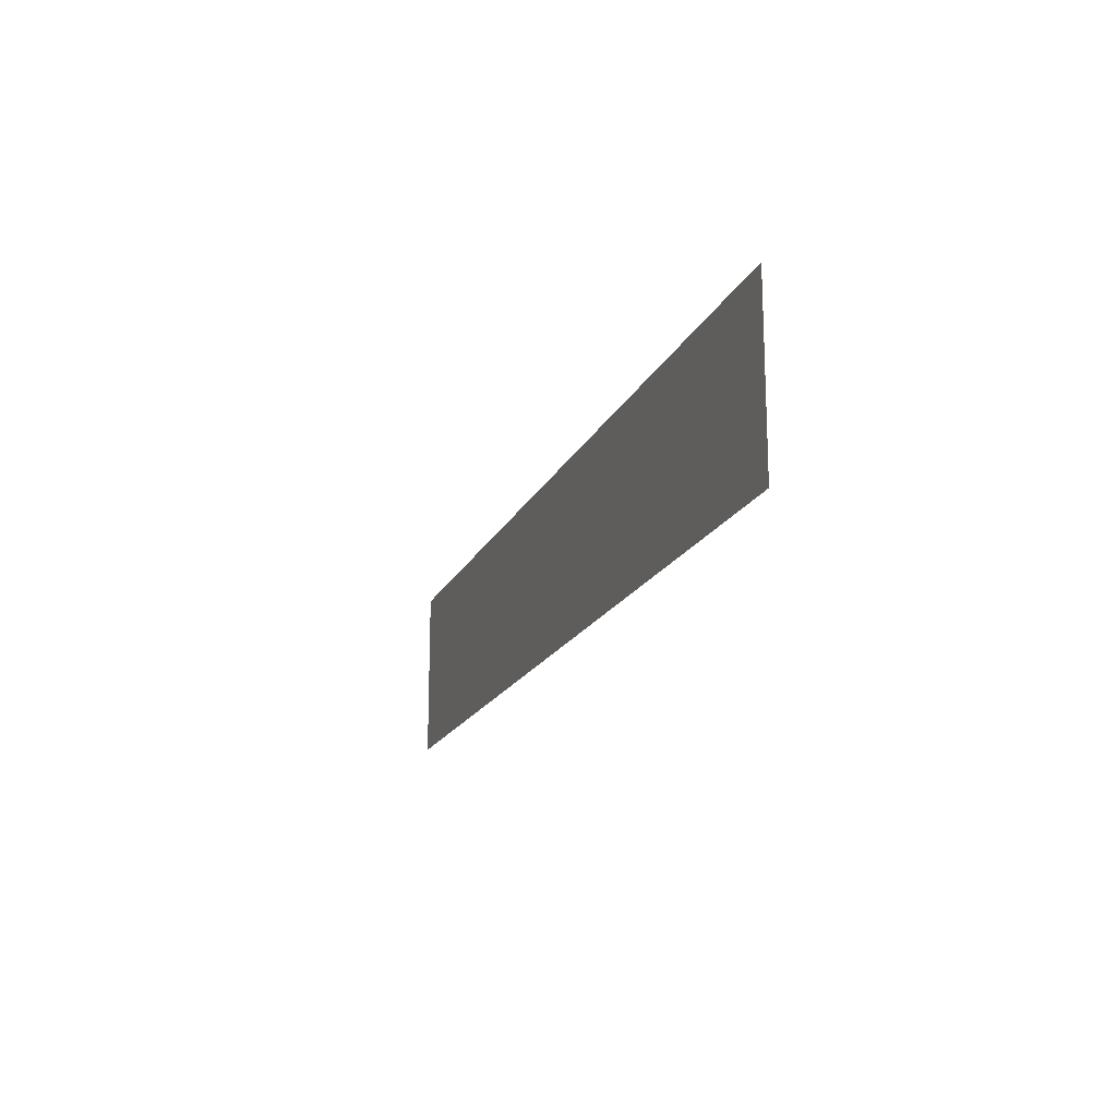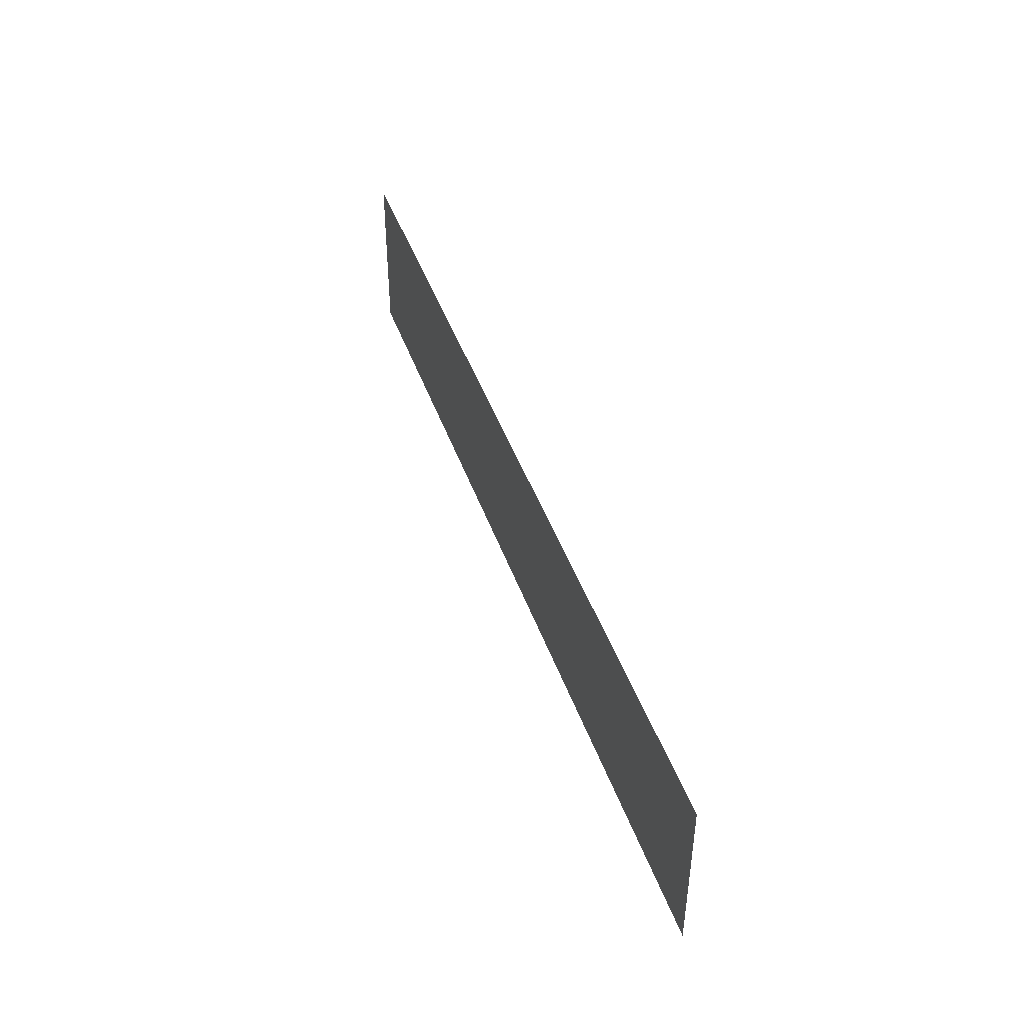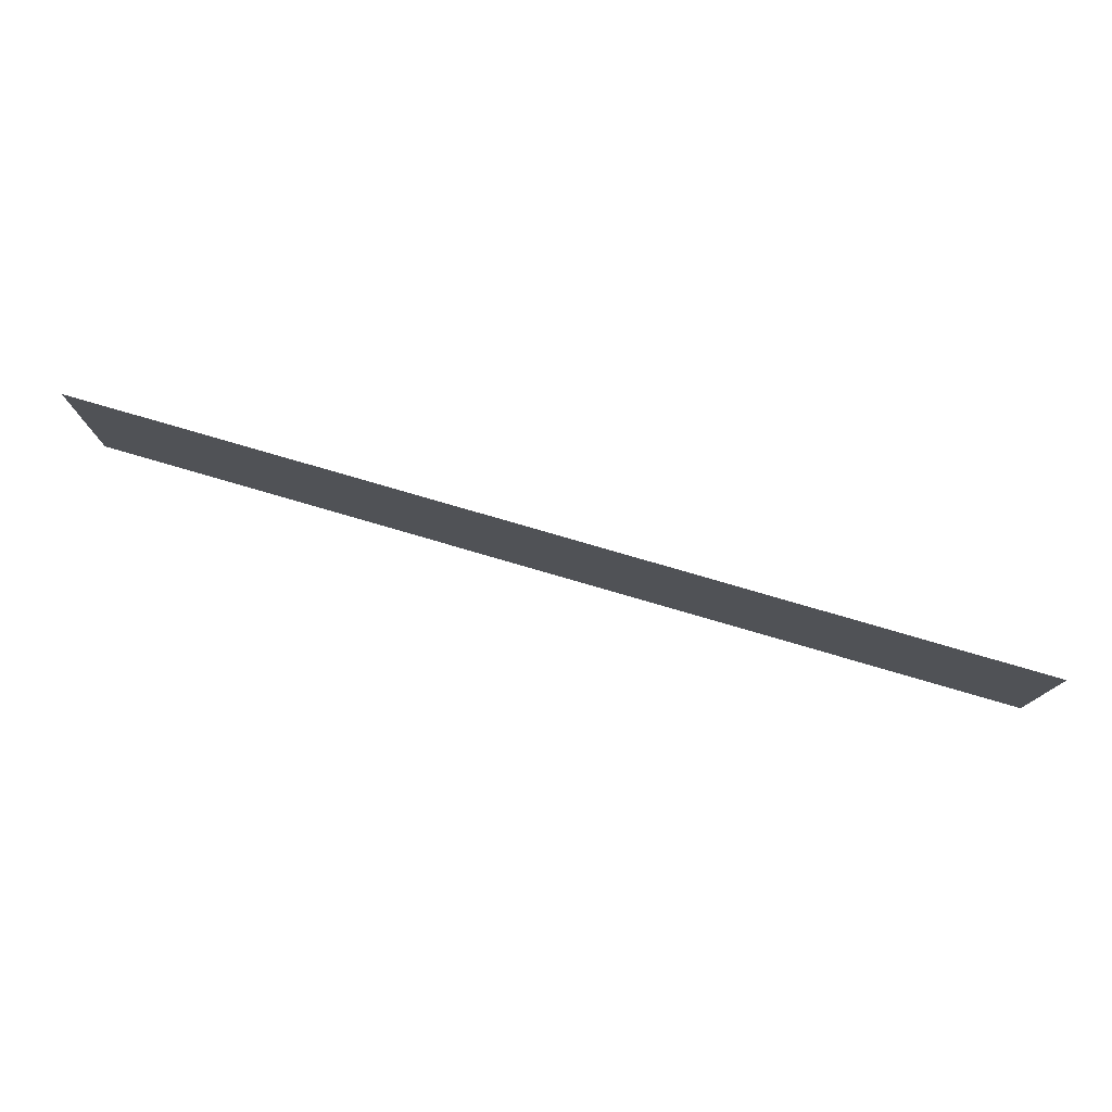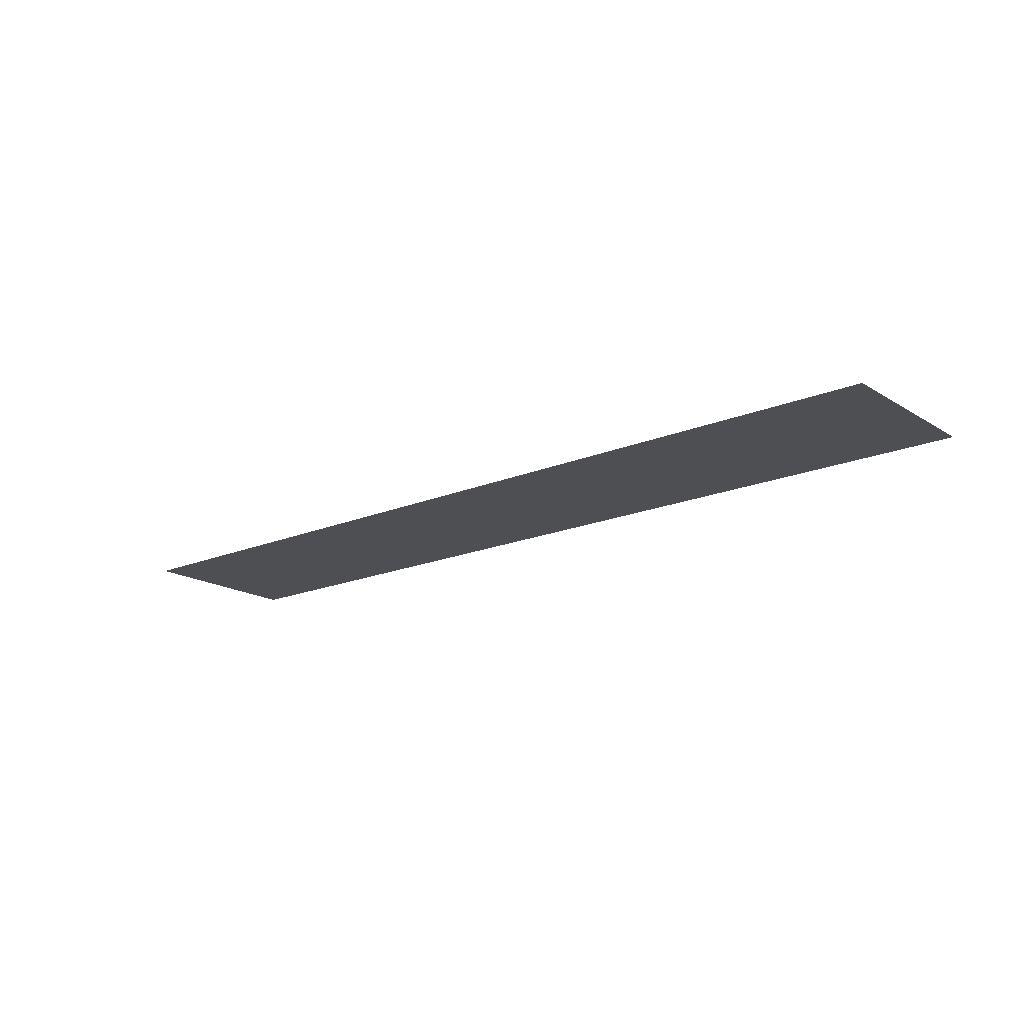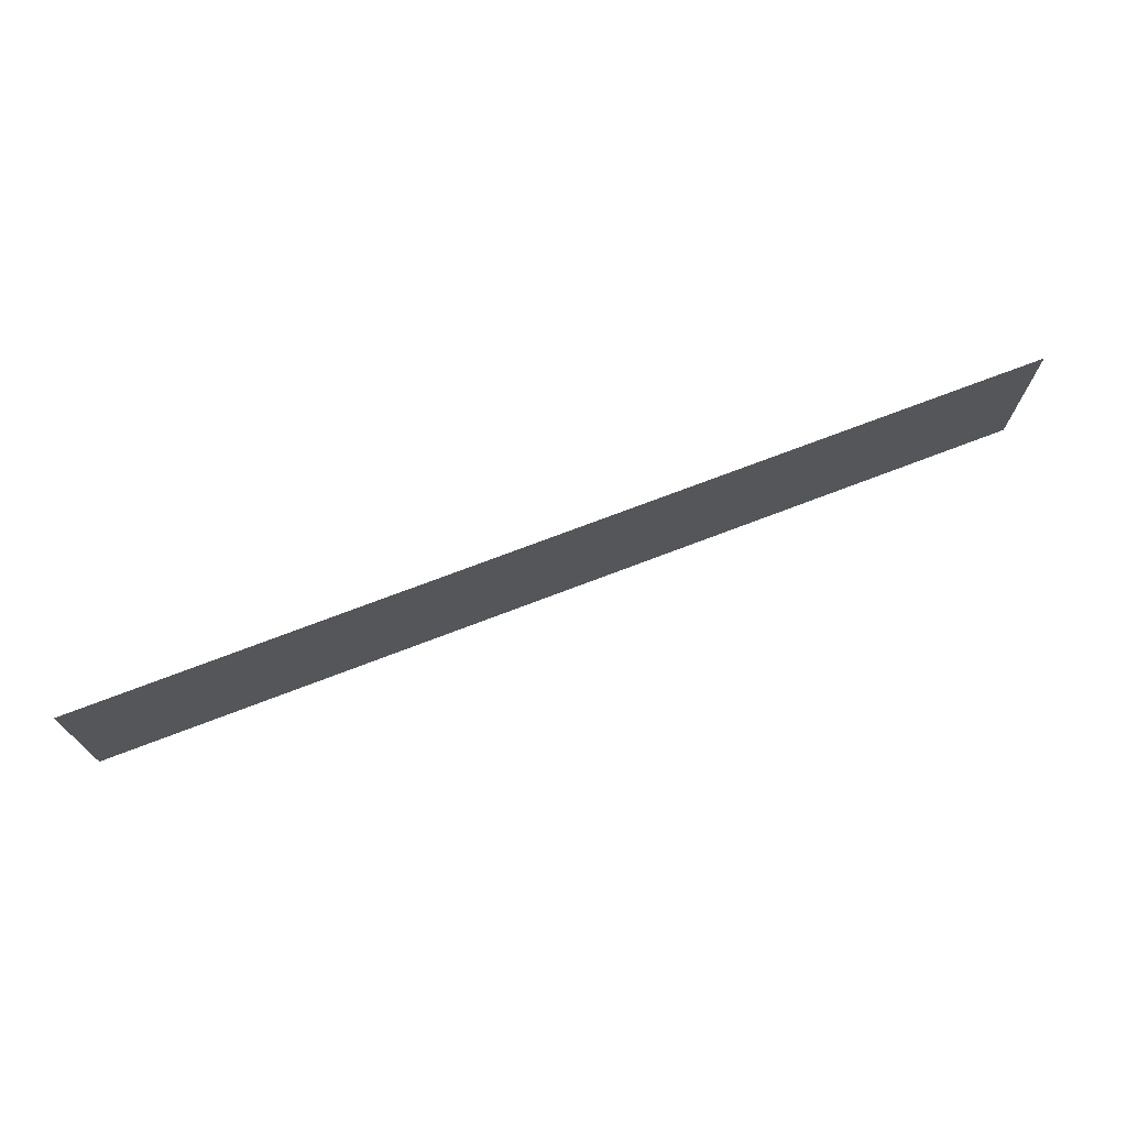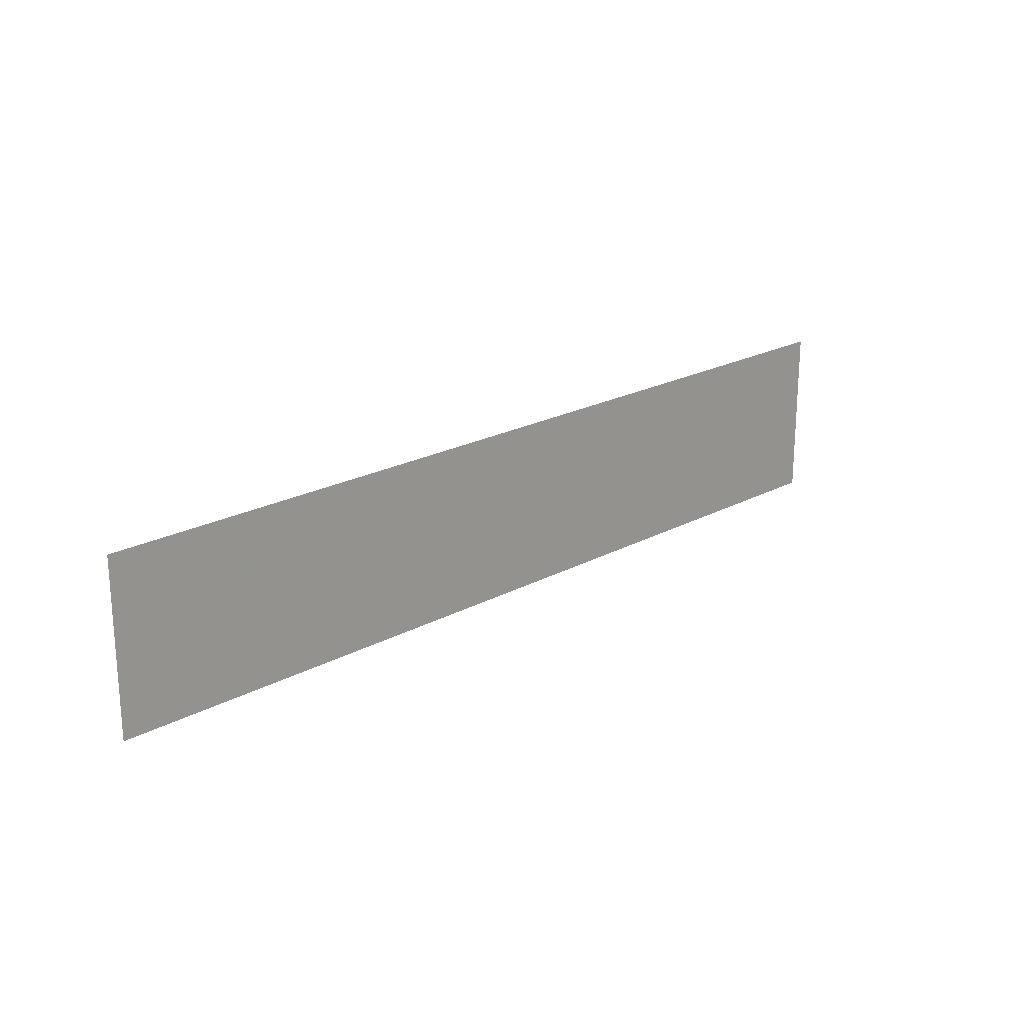
<metadata>
{"format":"obj","ext":"obj","renderer":"f3d","projection":"perspective","resolution":1024,"background":"white","views":[{"elev":-17.5,"azim":71.5,"up":"+Z"},{"elev":43.9,"azim":71.4,"up":"+Z"},{"elev":77.5,"azim":16.3,"up":"+Z"},{"elev":-17.8,"azim":-140.3,"up":"+Y"},{"elev":72.1,"azim":-21.0,"up":"+Z"},{"elev":21.2,"azim":-43.9,"up":"+Z"}]}
</metadata>
<code>
v -0.4 0 0.075
v -0.4 0 -0.075
v -0.3657 0 -0.025
v -0.3657 0 0.025
v -0.32 0 0.025
v -0.32 0 -0.025
v -0.2286 0 -0.025
v -0.2286 0 0.025
v -0.09145 0 0.025
v -0.1829 0 0.025
v -0.1829 0 -0.025
v -0.09145 0 -0.025
v 0.0457 0 0.025
v -0.0457 0 0.025
v -0.0457 0 -0.025
v 0.0457 0 -0.025
v 0.1829 0 0.025
v 0.09145 0 0.025
v 0.09145 0 -0.025
v 0.1829 0 -0.025
v 0.32 0 0.025
v 0.2286 0 0.025
v 0.2286 0 -0.025
v 0.32 0 -0.025
v 0.4 0 0.075
v 0.3657 0 0.025
v 0.3657 0 -0.025
v 0.4 0 -0.075
v -0.3657 0 -0.025
v -0.4 0 -0.075
v -0.32 0 -0.025
v -0.32 0 -0.025
v -0.4 0 -0.075
v -0.2286 0 -0.025
v -0.2286 0 -0.025
v -0.4 0 -0.075
v 0 0 -0.075
v -0.1829 0 -0.025
v -0.1829 0 -0.025
v 0 0 -0.075
v -0.09145 0 -0.025
v -0.09145 0 -0.025
v 0 0 -0.075
v -0.0457 0 -0.025
v -0.0457 0 -0.025
v 0 0 -0.075
v 0.0457 0 -0.025
v 0.0457 0 -0.025
v 0 0 -0.075
v 0.09145 0 -0.025
v 0.09145 0 -0.025
v 0 0 -0.075
v 0.4 0 -0.075
v 0.1829 0 -0.025
v 0.4 0 -0.075
v 0.3657 0 -0.025
v 0.32 0 -0.025
v 0.2286 0 -0.025
v 0.1829 0 -0.025
v 0.4 0 -0.075
v 0.2286 0 -0.025
v 0.4 0 -0.075
v 0.32 0 -0.025
v 0 0 0.075
v -0.0457 0 0.025
v 0.0457 0 0.025
v 0.0457 0 0.025
v 0.09145 0 0.025
v 0 0 0.075
v 0.4 0 0.075
v 0 0 0.075
v 0.09145 0 0.025
v 0.1829 0 0.025
v 0.4 0 0.075
v 0.1829 0 0.025
v 0.2286 0 0.025
v 0.4 0 0.075
v 0.2286 0 0.025
v 0.32 0 0.025
v 0.4 0 0.075
v 0.32 0 0.025
v 0.3657 0 0.025
v -0.0457 0 0.025
v 0 0 0.075
v -0.09145 0 0.025
v -0.1829 0 0.025
v -0.09145 0 0.025
v 0 0 0.075
v -0.2286 0 0.025
v -0.1829 0 0.025
v 0 0 0.075
v -0.4 0 0.075
v -0.2286 0 0.025
v -0.4 0 0.075
v -0.32 0 0.025
v -0.32 0 0.025
v -0.4 0 0.075
v -0.3657 0 0.025
v 0.0457 0 0.025
v 0.0457 0 -0.025
v 0.09145 0 -0.025
v 0.09145 0 0.025
v -0.2286 0 0.025
v -0.2286 0 -0.025
v -0.1829 0 -0.025
v -0.1829 0 0.025
v 0.1829 0 0.025
v 0.1829 0 -0.025
v 0.2286 0 -0.025
v 0.2286 0 0.025
v -0.09145 0 0.025
v -0.09145 0 -0.025
v -0.0457 0 -0.025
v -0.0457 0 0.025
v -0.32 0 -0.025
v -0.32 0 0.025
v -0.3657 0 0.025
v -0.3657 0 -0.025
v 0.3657 0 -0.025
v 0.3657 0 0.025
v 0.32 0 0.025
v 0.32 0 -0.025
g mesh6851985
f 1 2 3
f 3 4 1
f 5 6 7
f 7 8 5
f 9 10 11
f 11 12 9
f 13 14 15
f 15 16 13
f 17 18 19
f 19 20 17
f 21 22 23
f 23 24 21
f 25 26 27
f 27 28 25
f 29 30 31
f 32 33 34
f 35 36 37
f 37 38 35
f 39 40 41
f 42 43 44
f 45 46 47
f 48 49 50
f 51 52 53
f 53 54 51
f 55 56 57
f 58 59 60
f 61 62 63
f 64 65 66
f 67 68 69
f 70 71 72
f 72 73 70
f 74 75 76
f 77 78 79
f 80 81 82
f 83 84 85
f 86 87 88
f 89 90 91
f 91 92 89
f 93 94 95
f 96 97 98
g mesh6851986
f 99 100 101
f 101 102 99
f 103 104 105
f 105 106 103
f 107 108 109
f 109 110 107
f 111 112 113
f 113 114 111
f 115 116 117
f 117 118 115
f 119 120 121
f 121 122 119

</code>
